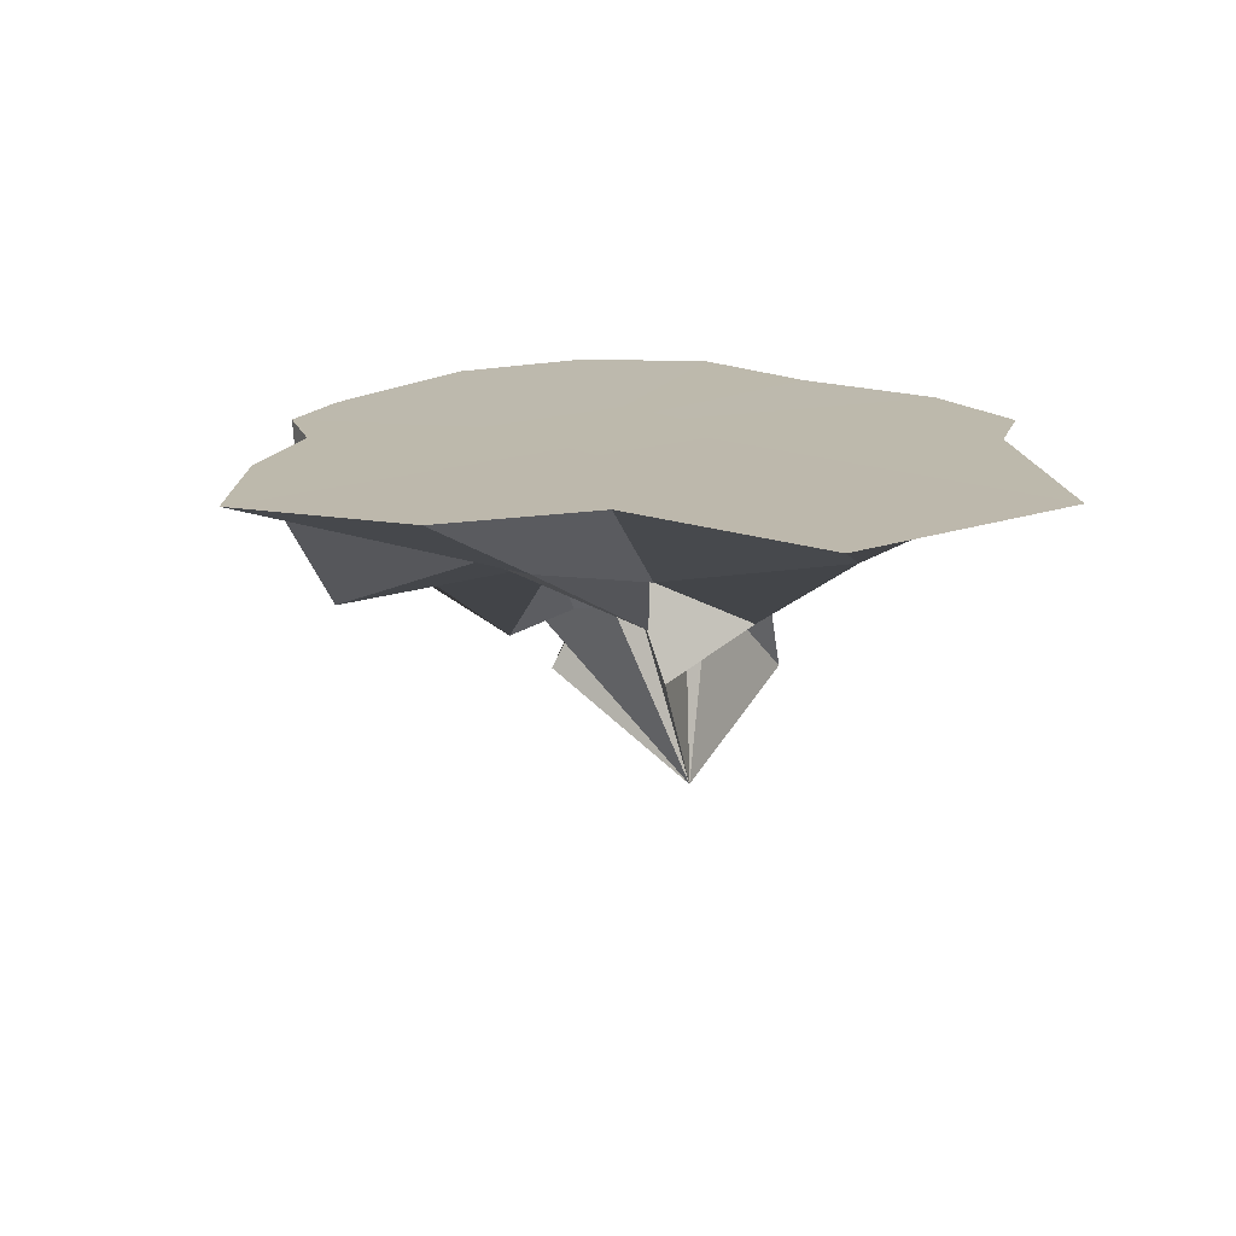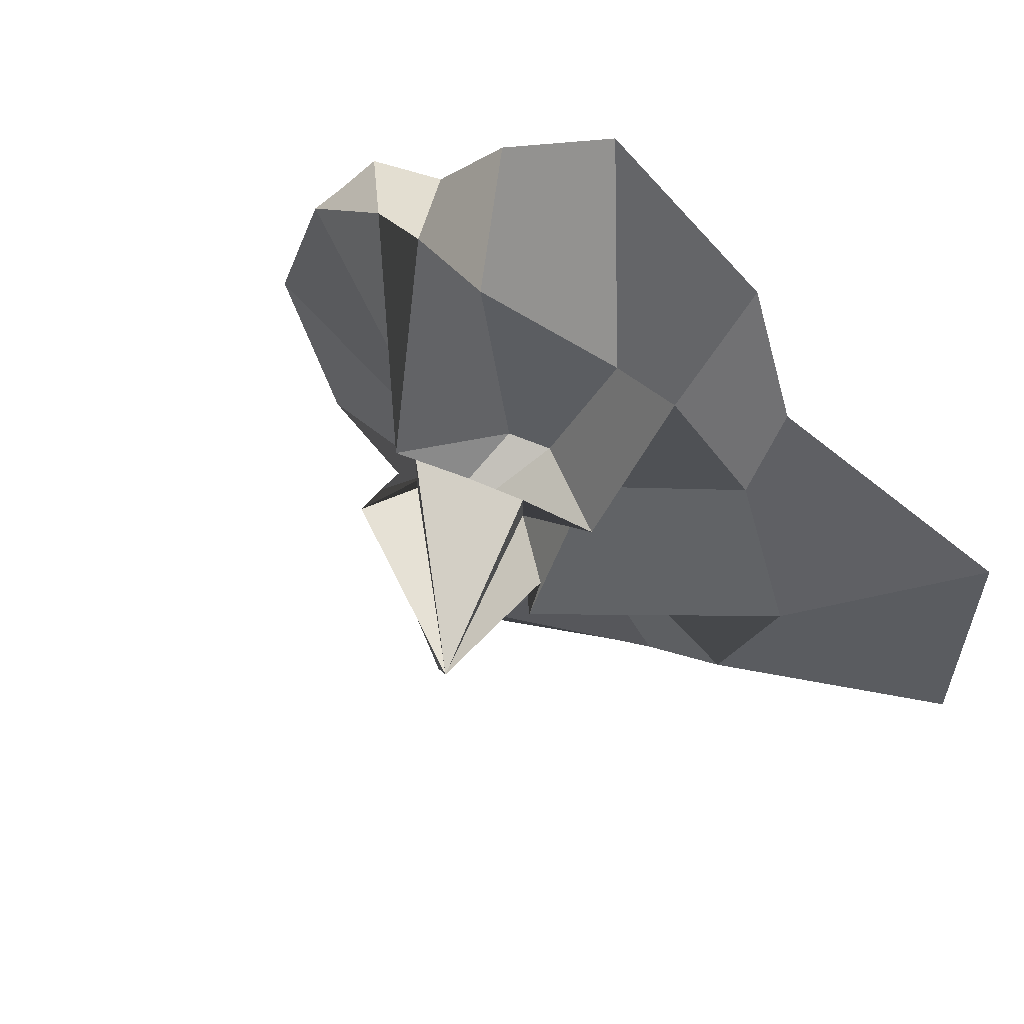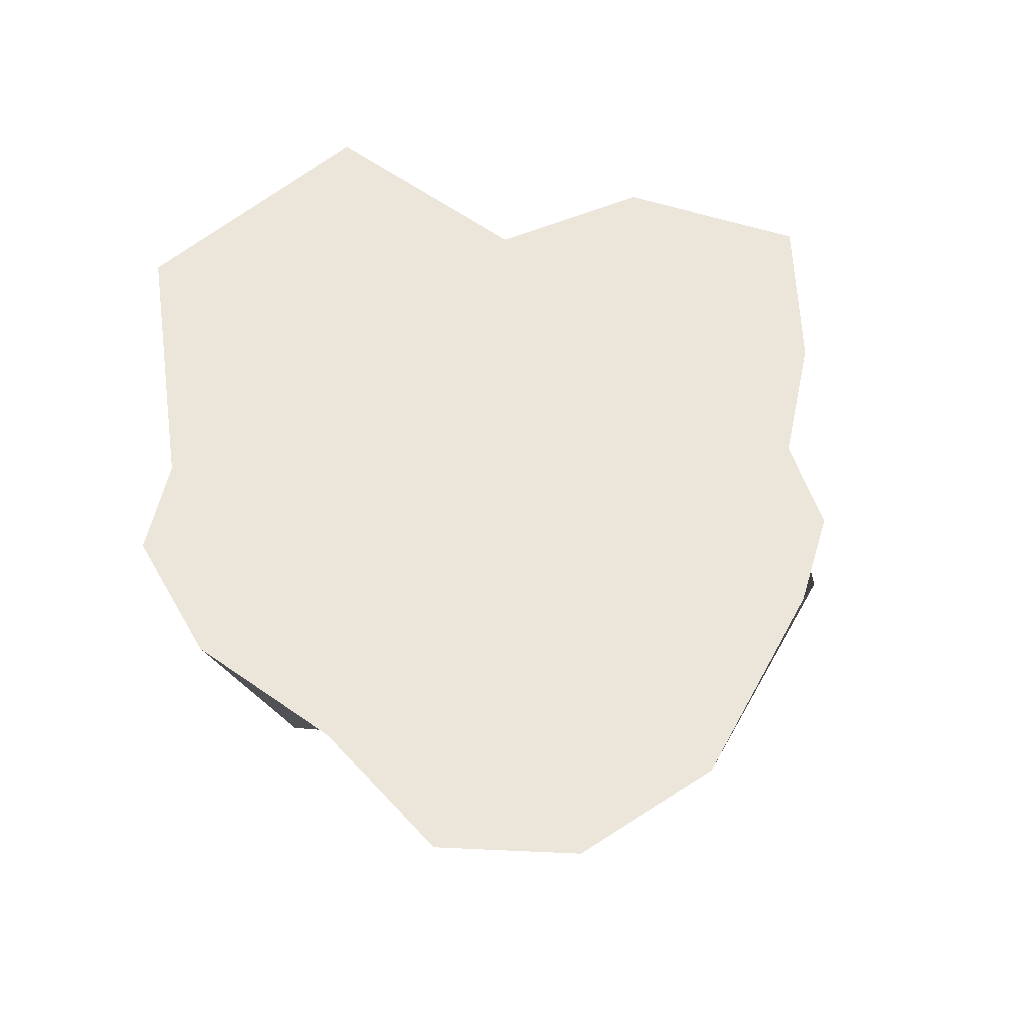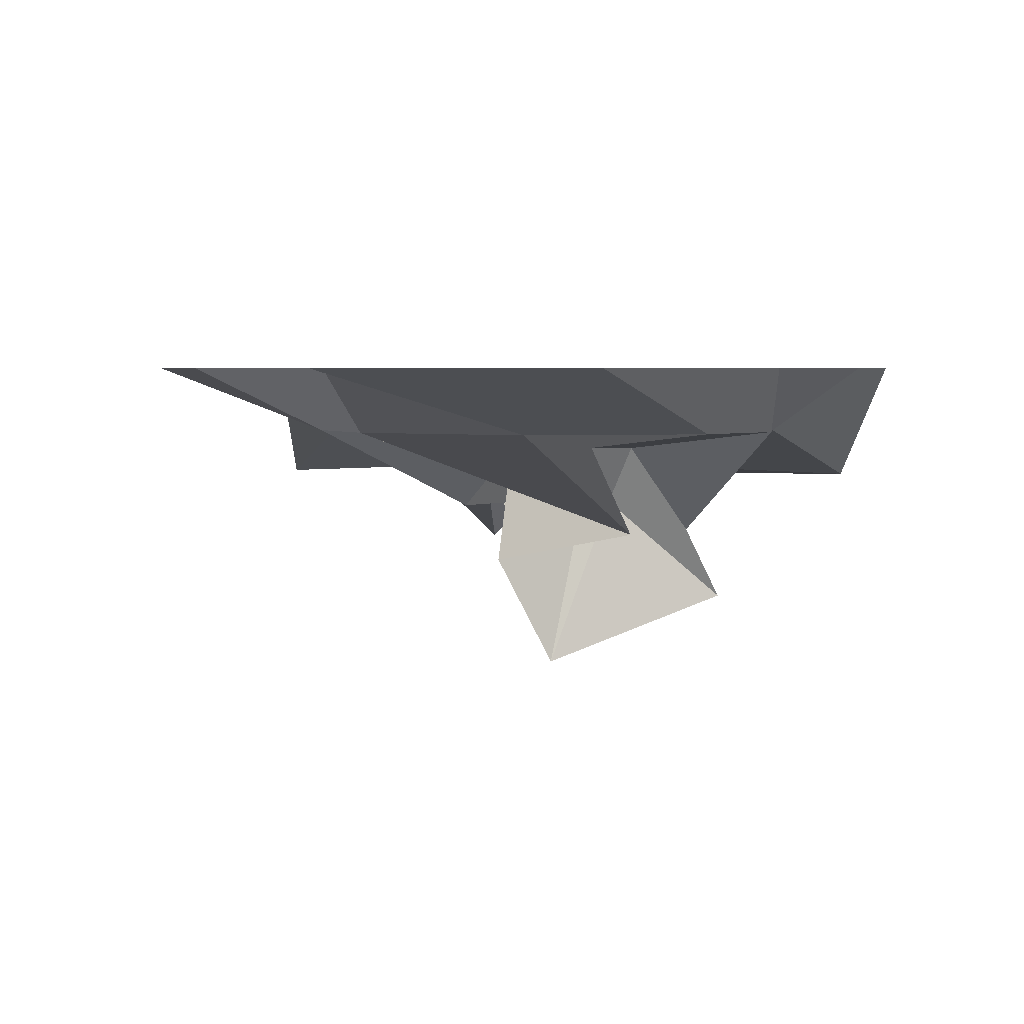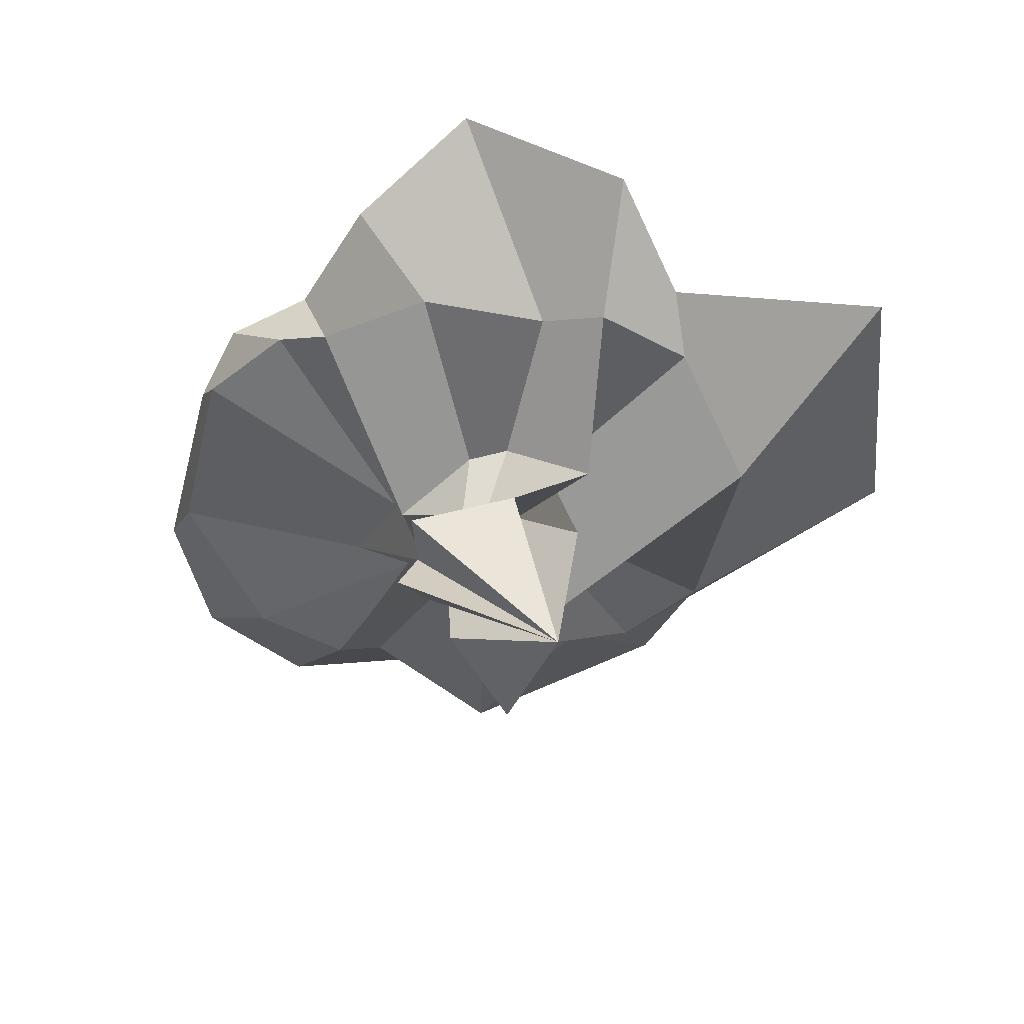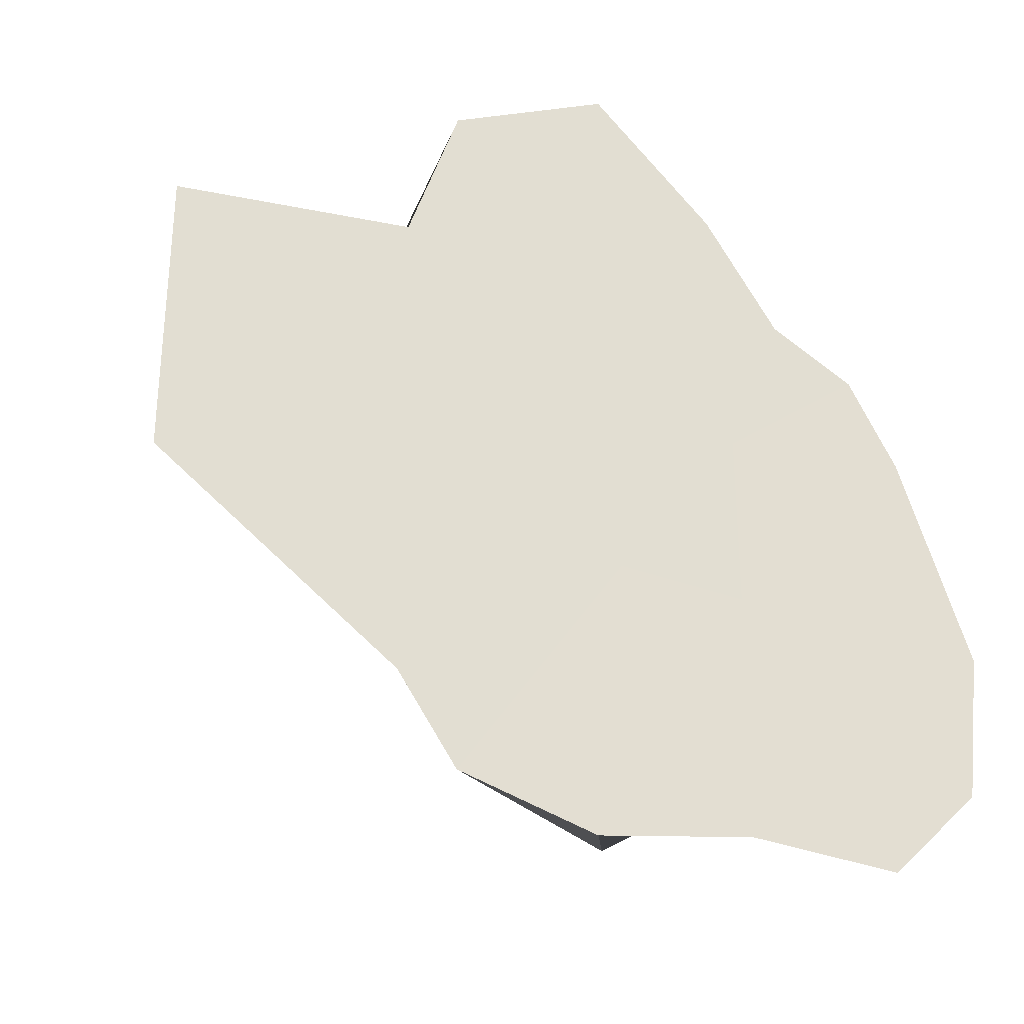
<metadata>
{"format":"obj","ext":"obj","renderer":"f3d","projection":"perspective","resolution":1024,"background":"white","views":[{"elev":15.0,"azim":50.6,"up":"+Y"},{"elev":59.3,"azim":38.5,"up":"+Z"},{"elev":55.7,"azim":-132.2,"up":"+Y"},{"elev":3.9,"azim":98.2,"up":"+Y"},{"elev":-49.1,"azim":4.9,"up":"+Y"},{"elev":-31.6,"azim":151.5,"up":"+Z"}]}
</metadata>
<code>
o Cube
v 1.326 -2.697 -0
v 1 1 -1
v 1 1 1
v -1 1 1
v -1 1 -1
v 2.142 0.2344 -2.756
v 2.142 0.2344 2.756
v -1.953 0.2344 2.756
v -1.953 0.2344 -2.756
v 1 1 1e-06
v 0 1 -1
v -1e-06 1 1
v -1 1 -0
v -0 1 0
v 3.825 0.2344 1e-06
v -1e-06 -0.3654 3.603
v -3.635 0.2344 -1e-06
v 1e-06 -0.3654 -3.603
v 3.07 1.002 -2.864
v 2.503 1.002 4.262
v -2.69 1.002 2.361
v -2.769 1.002 -3.797
v 1 1 0.5
v -0.5 1 -1
v -0.5 1 1
v -1 1 -0.5
v 1.258 -0.00075 -1
v 1.816 -0.6984 1
v -0.677 -0.5081 1
v -1.297 -0.8057 -1.166
v 1 1 -0.5
v 0.5 1 -1
v 0.5 1 1
v -1 1 0.5
v -0 1 0.5
v 0 1 -0.5
v 0.5 1 0
v -0.5 1 0
v 3.135 0.2344 2.047
v 3.135 0.2344 -2.047
v 1.258 -1.089 -0.9954
v 5.723 1.002 2.056
v -1.378 0.2344 2.756
v 1.378 0.2344 2.756
v 0.2902 -0.2544 1
v -0.7996 1.002 4.038
v -2.946 0.2344 -2.047
v -2.946 0.2344 2.047
v -1.42 0.03509 -0.6208
v -4.115 1.002 -0.9604
v -1.378 0.2344 -2.756
v 1.378 0.2344 -2.756
v 0.8502 1.002 -4.14
v 0.2902 -0.2544 -1
v -0.5 1 0.5
v 3.083 1.002 2.518
v -1.685 1.002 2.809
v -3.877 1.002 -2.686
v -0.1934 -0.3812 -1
v 0.5 1 0.5
v 0.5 1 -0.5
v -0.5 1 -0.5
v 1.258 -0.00075 0.5
v 1.258 -0.00075 -0.5
v 5.715 1.002 -1.087
v -0.5469 -1.256 1
v 0.7739 -0.1276 1
v 0.6508 1.002 5.283
v -0.677 -0.5081 -0.5
v -0.677 -0.5081 0.5
v -3.27 1.002 1.391
v -0.9725 1.002 -3.774
v 2.409 1.002 -3.785
v 0.7739 -1.049 -1.66
v 0.8438 -0.6986 -0.6799
v 0.8438 -0.6986 0.6799
v -0.4754 -1.013 0.6799
v -0.4754 -1.013 -0.6799
v 1.64 -1.388 0.6218
v 0.1842 -0.8559 0.6799
v -0.4754 -1.013 -0
v -0.1034 -1.807 -0.6799
v -0.1456 -0.9345 -0.6799
v 0.8438 -0.6986 0.3399
v 0.8438 -0.6986 -0.3399
v -0.1456 -0.9345 0.6799
v 0.514 -0.7773 0.6799
v -0.6645 -1.776 0.3222
v -0.4754 -1.013 0.3399
v 0.514 -1.916 -2.054
f 55 34 4 25
f 56 23 3 20
f 57 25 4 21
f 58 26 5 22
f 60 35 12 33
f 61 36 14 37
f 62 26 13 38
f 63 39 7 28
f 64 40 15 41
f 65 31 10 42
f 66 43 8 29
f 67 44 16 45
f 68 33 12 46
f 69 47 9 30
f 70 48 17 49
f 71 34 13 50
f 72 51 9 22
f 73 52 18 53
f 35 55 25 12
f 14 38 55 35
f 38 13 34 55
f 39 56 20 7
f 15 42 56 39
f 42 10 23 56
f 43 57 21 8
f 16 46 57 43
f 46 12 25 57
f 47 58 22 9
f 17 50 58 47
f 50 13 26 58
f 51 59 30 9
f 18 54 59 51
f 23 60 33 3
f 10 37 60 23
f 37 14 35 60
f 31 61 37 10
f 2 32 61 31
f 32 11 36 61
f 36 62 38 14
f 11 24 62 36
f 24 5 26 62
f 84 63 28 76
f 79 41 63 84
f 41 15 39 63
f 85 64 41 79
f 75 27 64 85
f 27 6 40 64
f 40 65 42 15
f 6 19 65 40
f 19 2 31 65
f 86 66 29 77
f 80 45 66 86
f 45 16 43 66
f 87 67 45 80
f 76 28 67 87
f 28 7 44 67
f 44 68 46 16
f 7 20 68 44
f 20 3 33 68
f 88 69 30 78
f 81 49 69 88
f 49 17 47 69
f 89 70 49 81
f 77 29 70 89
f 29 8 48 70
f 48 71 50 17
f 8 21 71 48
f 21 4 34 71
f 24 72 22 5
f 11 53 72 24
f 53 18 51 72
f 32 73 53 11
f 2 19 73 32
f 19 6 52 73
f 52 74 54 18
f 6 27 74 52
f 59 83 78 30
f 74 90 82 54
f 54 82 83 59
f 27 75 90 74
f 83 1 78
f 90 1 82
f 82 1 83
f 75 1 90
f 1 84 76
f 1 79 84
f 1 85 79
f 1 75 85
f 1 86 77
f 1 80 86
f 1 87 80
f 1 76 87
f 1 88 78
f 1 81 88
f 1 89 81
f 1 77 89

</code>
